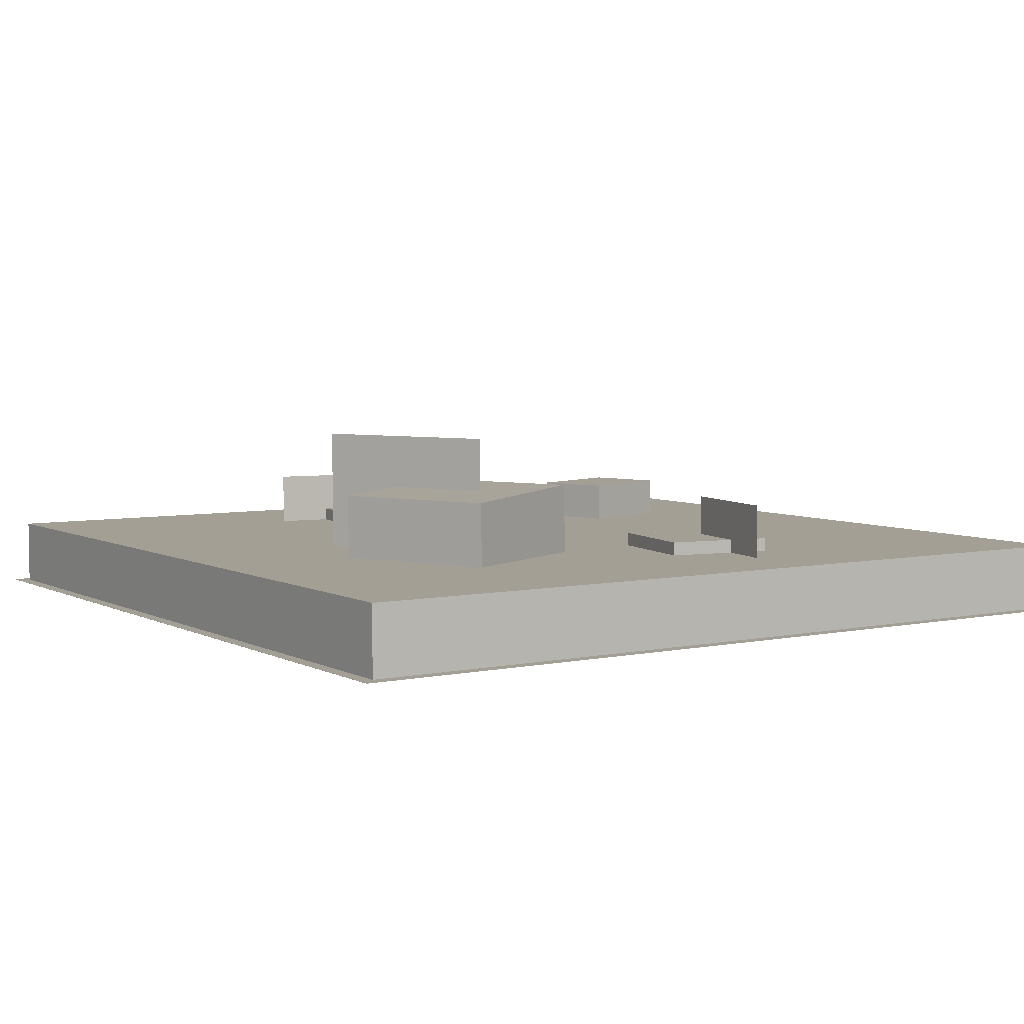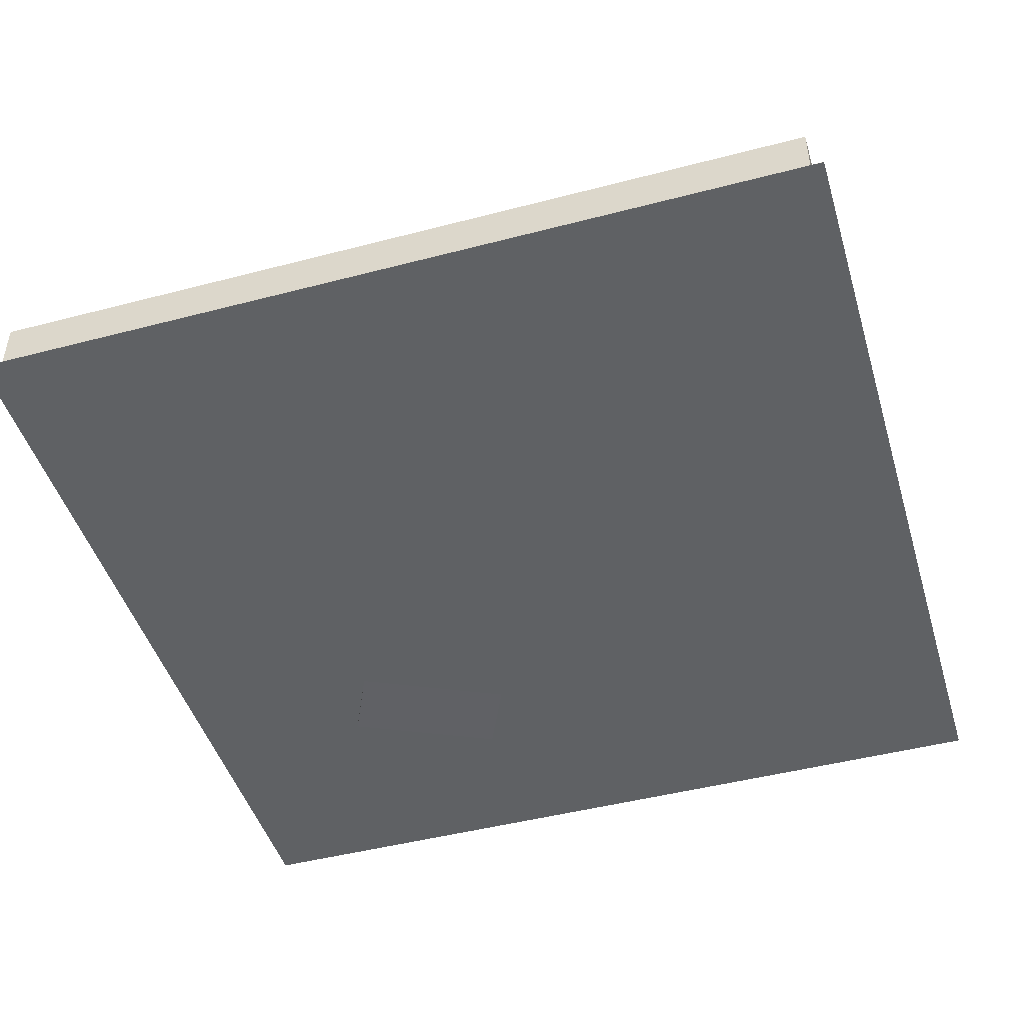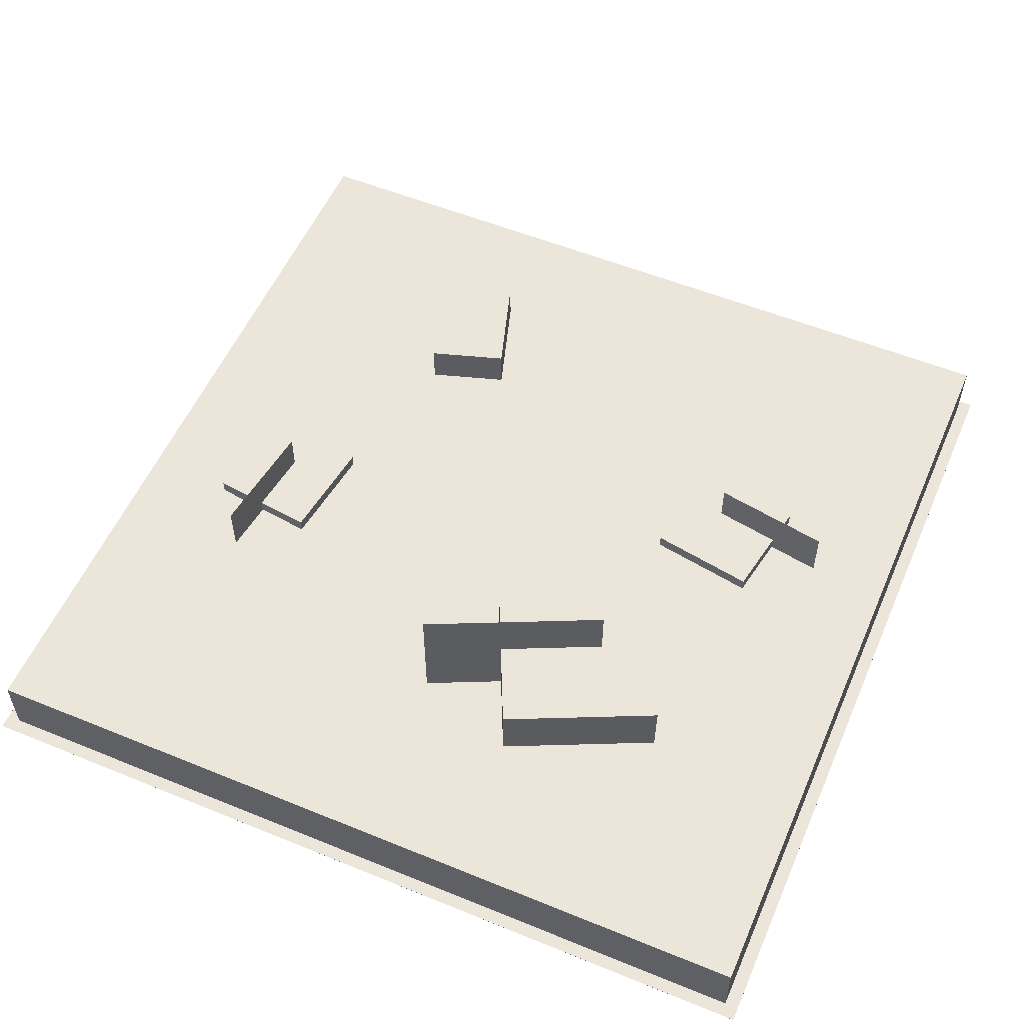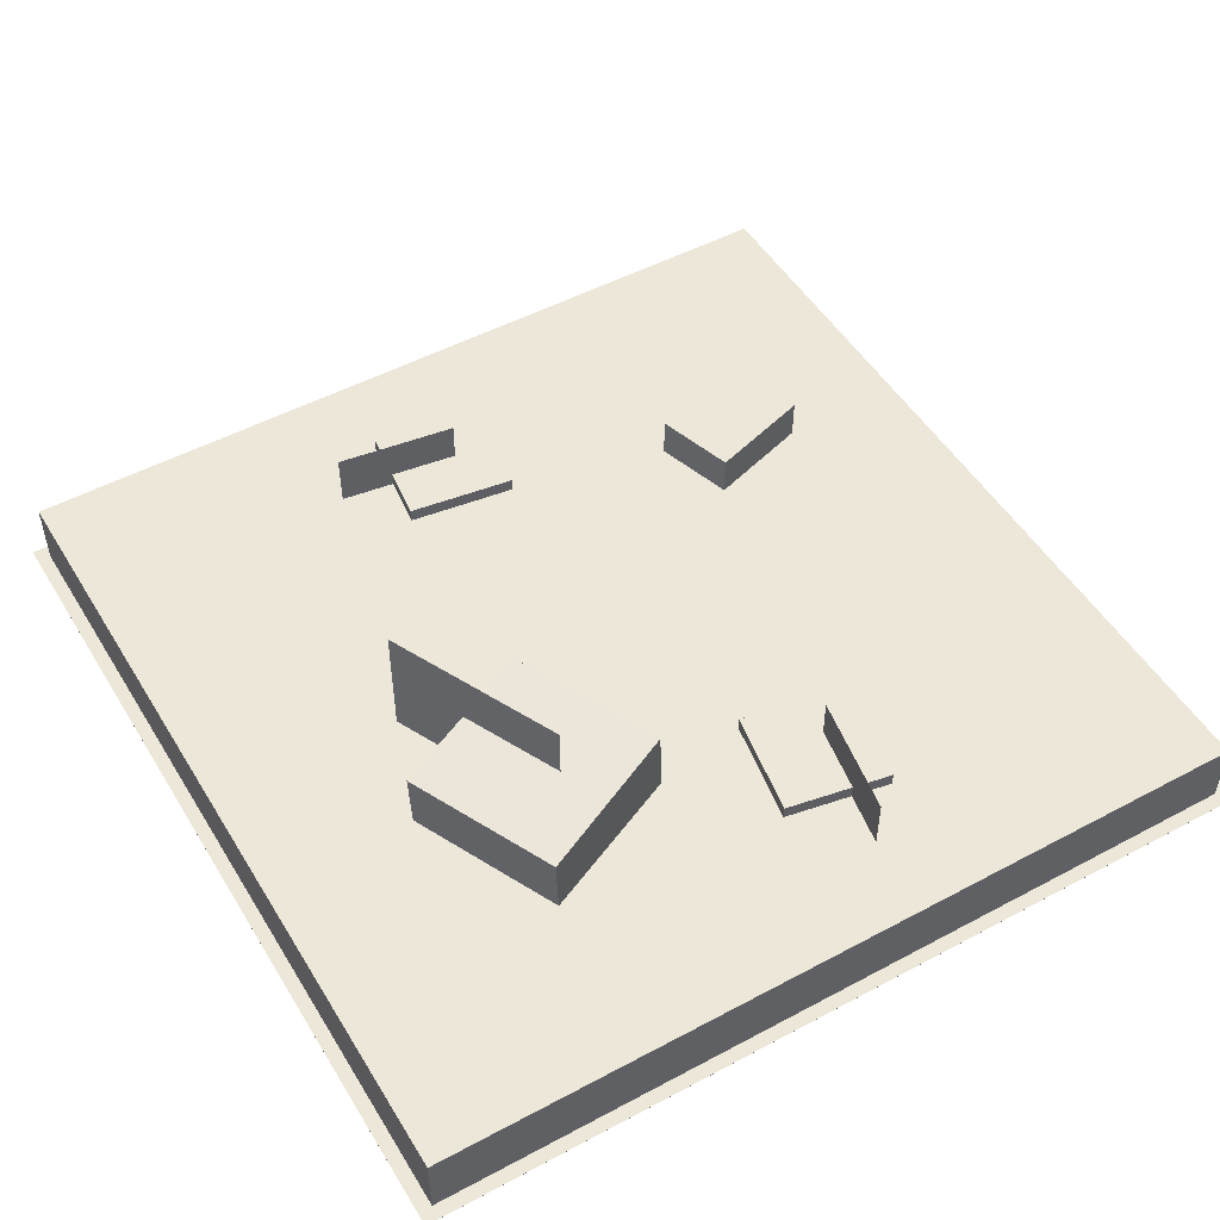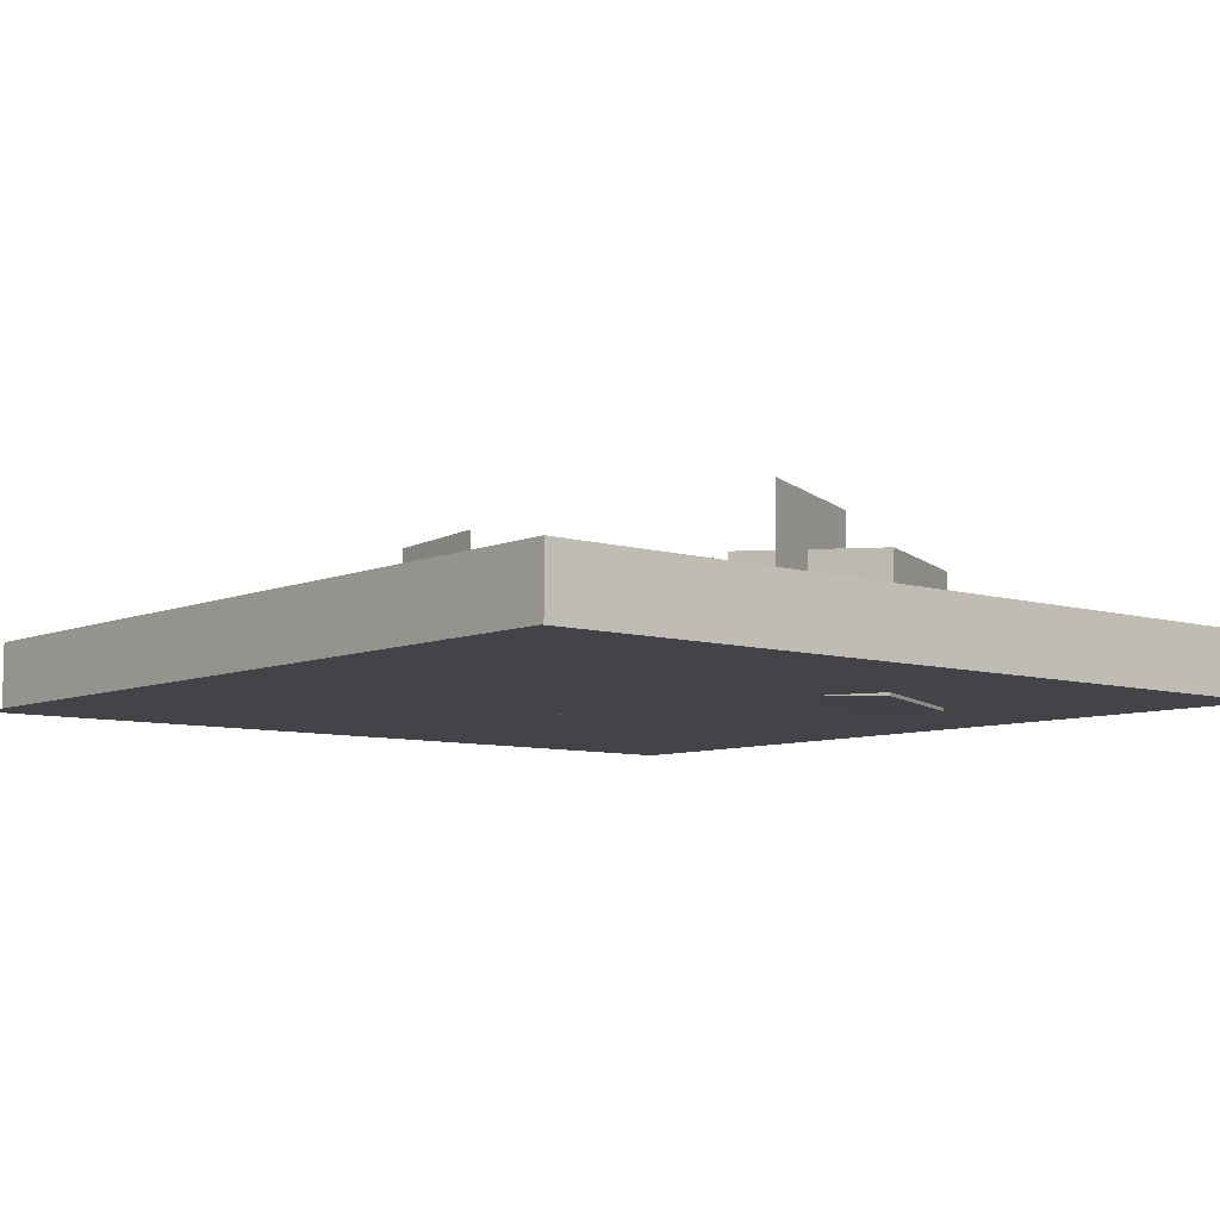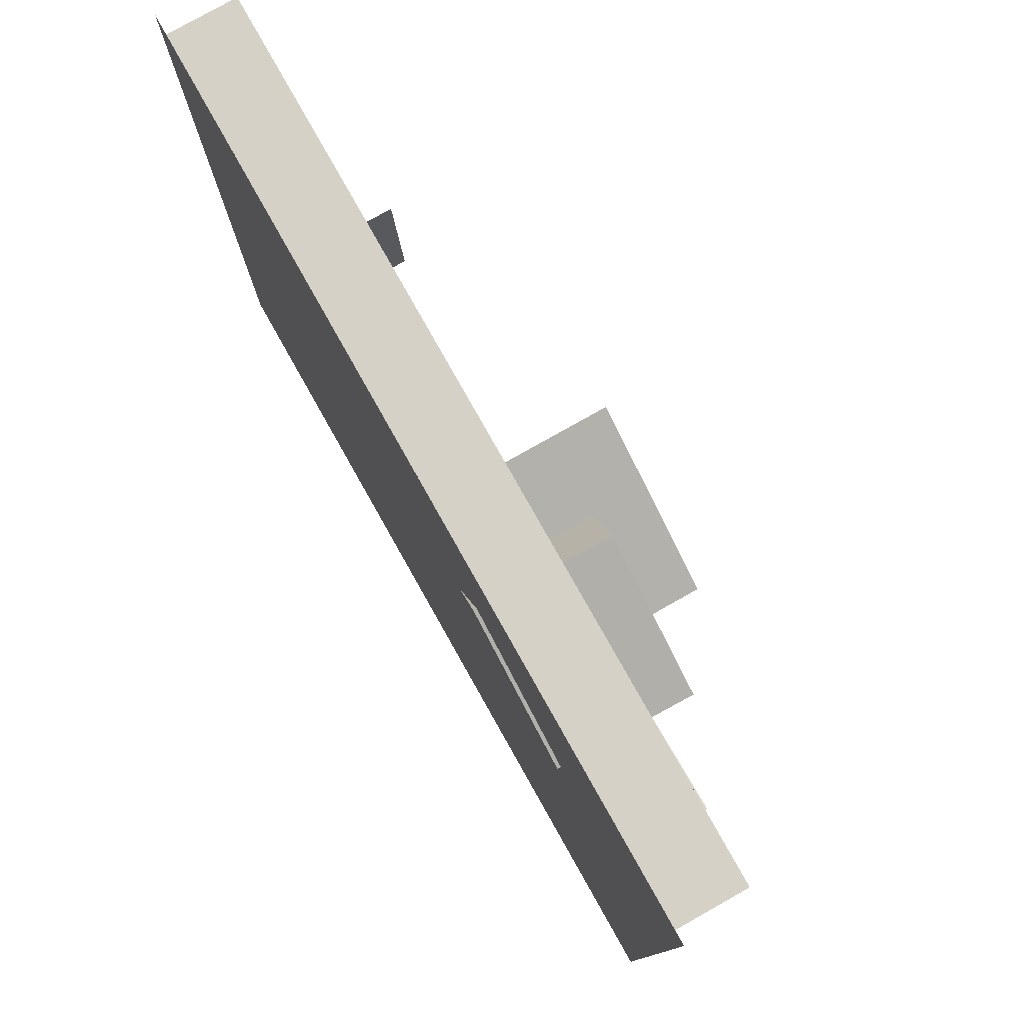
<metadata>
{"format":"obj","ext":"obj","renderer":"f3d","projection":"perspective","resolution":1024,"background":"white","views":[{"elev":5.3,"azim":56.8,"up":"+Y"},{"elev":-46.5,"azim":-163.4,"up":"+Y"},{"elev":55.1,"azim":23.3,"up":"+Y"},{"elev":50.2,"azim":59.6,"up":"+Y"},{"elev":-7.7,"azim":-40.4,"up":"+Y"},{"elev":78.9,"azim":60.6,"up":"+Z"}]}
</metadata>
<code>
o cube
v 2 0.06312 2
v 2 0.06312 -2
v 2 0.0625 2
v 2 0.0625 -2
v -2 0.06312 -2
v -2 0.06312 2
v -2 0.0625 -2
v -2 0.0625 2
f 4 7 5 2
f 3 4 2 1
f 8 3 1 6
f 7 8 6 5
f 6 1 2 5
f 7 4 3 8
o cube
v 1.173 0.6712 0.9389
v 0.856 0.7039 0.2598
v 1.161 0.04682 0.9141
v 0.8445 0.07954 0.2351
v 0.1763 0.7039 0.5767
v 0.493 0.6712 1.256
v 0.1648 0.07954 0.552
v 0.4815 0.04682 1.231
f 12 15 13 10
f 11 12 10 9
f 16 11 9 14
f 15 16 14 13
f 14 9 10 13
f 15 12 11 16
o cube
v -0.4429 0.5625 -0.879
v -0.5933 0.5625 -1.356
v -0.4429 0.0625 -0.879
v -0.5933 0.0625 -1.356
v -0.9509 0.5625 -1.243
v -0.8005 0.5625 -0.7663
v -0.9509 0.0625 -1.243
v -0.8005 0.0625 -0.7663
f 20 23 21 18
f 19 20 18 17
f 24 19 17 22
f 23 24 22 21
f 22 17 18 21
f 23 20 19 24
o cube
v -1.014 0.4375 0.4693
v -0.9491 0.4375 -0.02639
v -1.014 0.0625 0.4693
v -0.9491 0.0625 -0.02639
v -1.445 0.4375 -0.09166
v -1.51 0.4375 0.4041
v -1.445 0.0625 -0.09166
v -1.51 0.0625 0.4041
f 28 31 29 26
f 27 28 26 25
f 32 27 25 30
f 31 32 30 29
f 30 25 26 29
f 31 28 27 32
o cube
v 0.7829 0.9375 0.6944
v 0.7829 0.9375 0.6944
v 0.7829 0.0625 0.6944
v 0.7829 0.0625 0.6944
v -0.01016 0.9375 1.064
v -0.01016 0.9375 1.064
v -0.01016 0.0625 1.064
v -0.01016 0.0625 1.064
f 36 39 37 34
f 35 36 34 33
f 40 35 33 38
f 39 40 38 37
f 38 33 34 37
f 39 36 35 40
o cube
v 1.262 0.4375 -0.1049
v 1.348 0.4375 -0.5973
v 1.262 0.0625 -0.1049
v 1.348 0.0625 -0.5973
v 0.8559 0.4375 -0.6841
v 0.7691 0.4375 -0.1917
v 0.8559 0.0625 -0.6841
v 0.7691 0.0625 -0.1917
f 44 47 45 42
f 43 44 42 41
f 48 43 41 46
f 47 48 46 45
f 46 41 42 45
f 47 44 43 48
o cube
v 0.0625 0.25 -0.0625
v 0.0625 0.25 -0.4375
v 0.0625 0.0625 -0.0625
v 0.0625 0.0625 -0.4375
v -0.3125 0.25 -0.4375
v -0.3125 0.25 -0.0625
v -0.3125 0.0625 -0.4375
v -0.3125 0.0625 -0.0625
f 52 55 53 50
f 51 52 50 49
f 56 51 49 54
f 55 56 54 53
f 54 49 50 53
f 55 52 51 56
o cube
v 1.5 0.25 -1.062
v 1.5 0.25 -1.438
v 1.5 0.0625 -1.062
v 1.5 0.0625 -1.438
v 1.125 0.25 -1.438
v 1.125 0.25 -1.062
v 1.125 0.0625 -1.438
v 1.125 0.0625 -1.062
f 60 63 61 58
f 59 60 58 57
f 64 59 57 62
f 63 64 62 61
f 62 57 58 61
f 63 60 59 64
o cube
v -0.7113 0.25 1.354
v -0.7924 0.25 0.9875
v -0.7113 0.0625 1.354
v -0.7924 0.0625 0.9875
v -1.159 0.25 1.069
v -1.077 0.25 1.435
v -1.159 0.0625 1.069
v -1.077 0.0625 1.435
f 68 71 69 66
f 67 68 66 65
f 72 67 65 70
f 71 72 70 69
f 70 65 66 69
f 71 68 67 72
o cube
v -0.8757 0.375 -1.005
v -0.8757 0.375 -1.005
v -0.8757 0.0625 -1.005
v -0.8757 0.0625 -1.005
v -1.293 0.375 -0.8731
v -1.293 0.375 -0.8731
v -1.293 0.0625 -0.8731
v -1.293 0.0625 -0.8731
f 76 79 77 74
f 75 76 74 73
f 80 75 73 78
f 79 80 78 77
f 78 73 74 77
f 79 76 75 80
o cube
v 1.562 0.625 -0.3692
v 1.562 0.625 -0.3692
v 1.562 0.0625 -0.3692
v 1.562 0.0625 -0.3692
v 1.008 0.625 -0.4669
v 1.008 0.625 -0.4669
v 1.008 0.0625 -0.4669
v 1.008 0.0625 -0.4669
f 84 87 85 82
f 83 84 82 81
f 88 83 81 86
f 87 88 86 85
f 86 81 82 85
f 87 84 83 88
o cube
v -1.295 0.625 0.6846
v -1.221 0.625 0.1269
v -1.295 0.0625 0.6846
v -1.221 0.0625 0.1269
v -1.221 0.625 0.1269
v -1.295 0.625 0.6846
v -1.221 0.0625 0.1269
v -1.295 0.0625 0.6846
f 92 95 93 90
f 91 92 90 89
f 96 91 89 94
f 95 96 94 93
f 94 89 90 93
f 95 92 91 96
o cube
v -0.125 0.375 -0.25
v -0.125 0.375 -0.6875
v -0.125 0.0625 -0.25
v -0.125 0.0625 -0.6875
v -0.125 0.375 -0.6875
v -0.125 0.375 -0.25
v -0.125 0.0625 -0.6875
v -0.125 0.0625 -0.25
f 100 103 101 98
f 99 100 98 97
f 104 99 97 102
f 103 104 102 101
f 102 97 98 101
f 103 100 99 104
o cube
v 1.375 0.375 -1.25
v 1.375 0.375 -1.25
v 1.375 0.0625 -1.25
v 1.375 0.0625 -1.25
v 0.9375 0.375 -1.25
v 0.9375 0.375 -1.25
v 0.9375 0.0625 -1.25
v 0.9375 0.0625 -1.25
f 108 111 109 106
f 107 108 106 105
f 112 107 105 110
f 111 112 110 109
f 110 105 106 109
f 111 108 107 112
o cube
v -0.5078 0.375 1.116
v -0.5078 0.375 1.116
v -0.5078 0.0625 1.116
v -0.5078 0.0625 1.116
v -0.9349 0.375 1.211
v -0.9349 0.375 1.211
v -0.9349 0.0625 1.211
v -0.9349 0.0625 1.211
f 116 119 117 114
f 115 116 114 113
f 120 115 113 118
f 119 120 118 117
f 118 113 114 117
f 119 116 115 120
o cube
v 1.938 0.375 1.938
v 1.938 0.375 -1.938
v 1.938 0.0625 1.938
v 1.938 0.0625 -1.938
v -1.938 0.375 -1.938
v -1.938 0.375 1.938
v -1.938 0.0625 -1.938
v -1.938 0.0625 1.938
f 124 127 125 122
f 123 124 122 121
f 128 123 121 126
f 127 128 126 125
f 126 121 122 125
f 127 124 123 128
o cube
v -1.938 0.0625 -1.938
v -1.938 0.0625 1.938
v -1.938 0.375 -1.938
v -1.938 0.375 1.938
v 1.938 0.0625 1.938
v 1.938 0.0625 -1.938
v 1.938 0.375 1.938
v 1.938 0.375 -1.938
f 132 135 133 130
f 131 132 130 129
f 136 131 129 134
f 135 136 134 133
f 134 129 130 133
f 135 132 131 136

</code>
